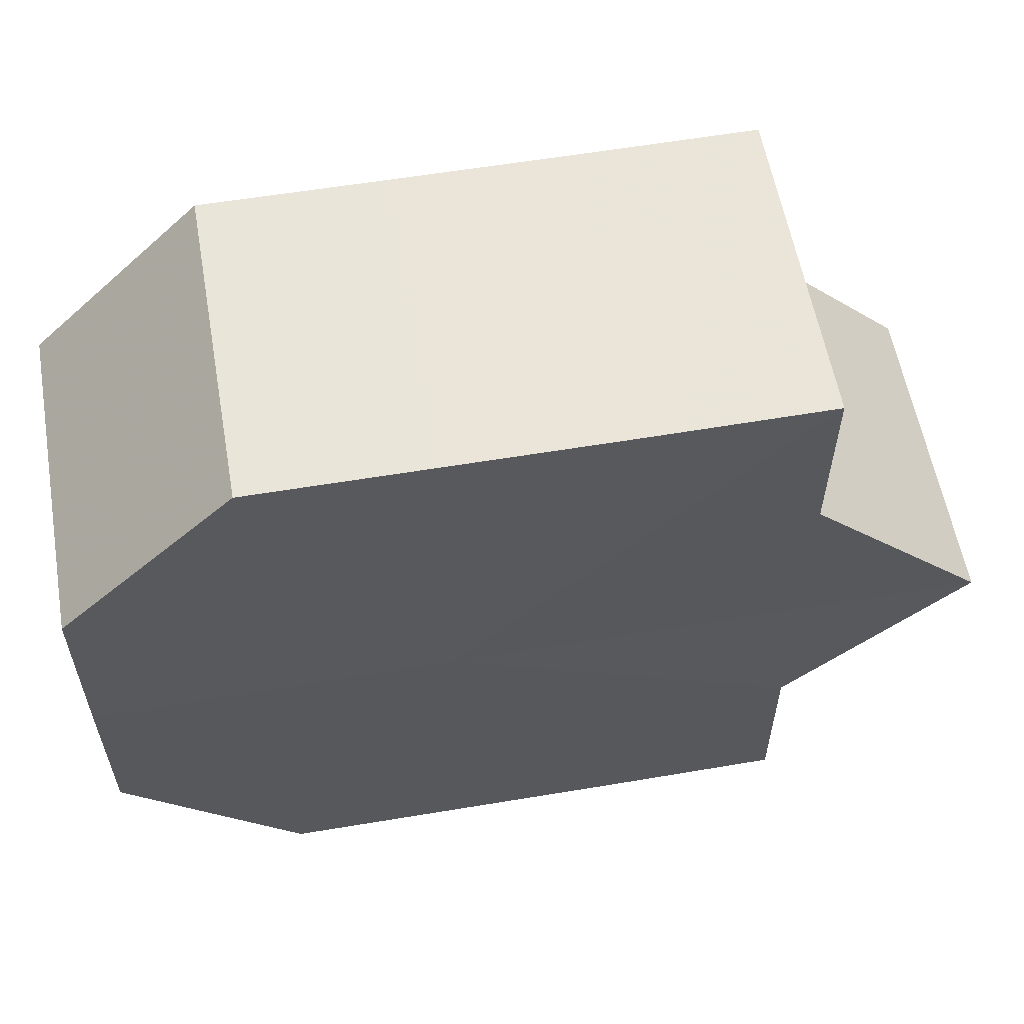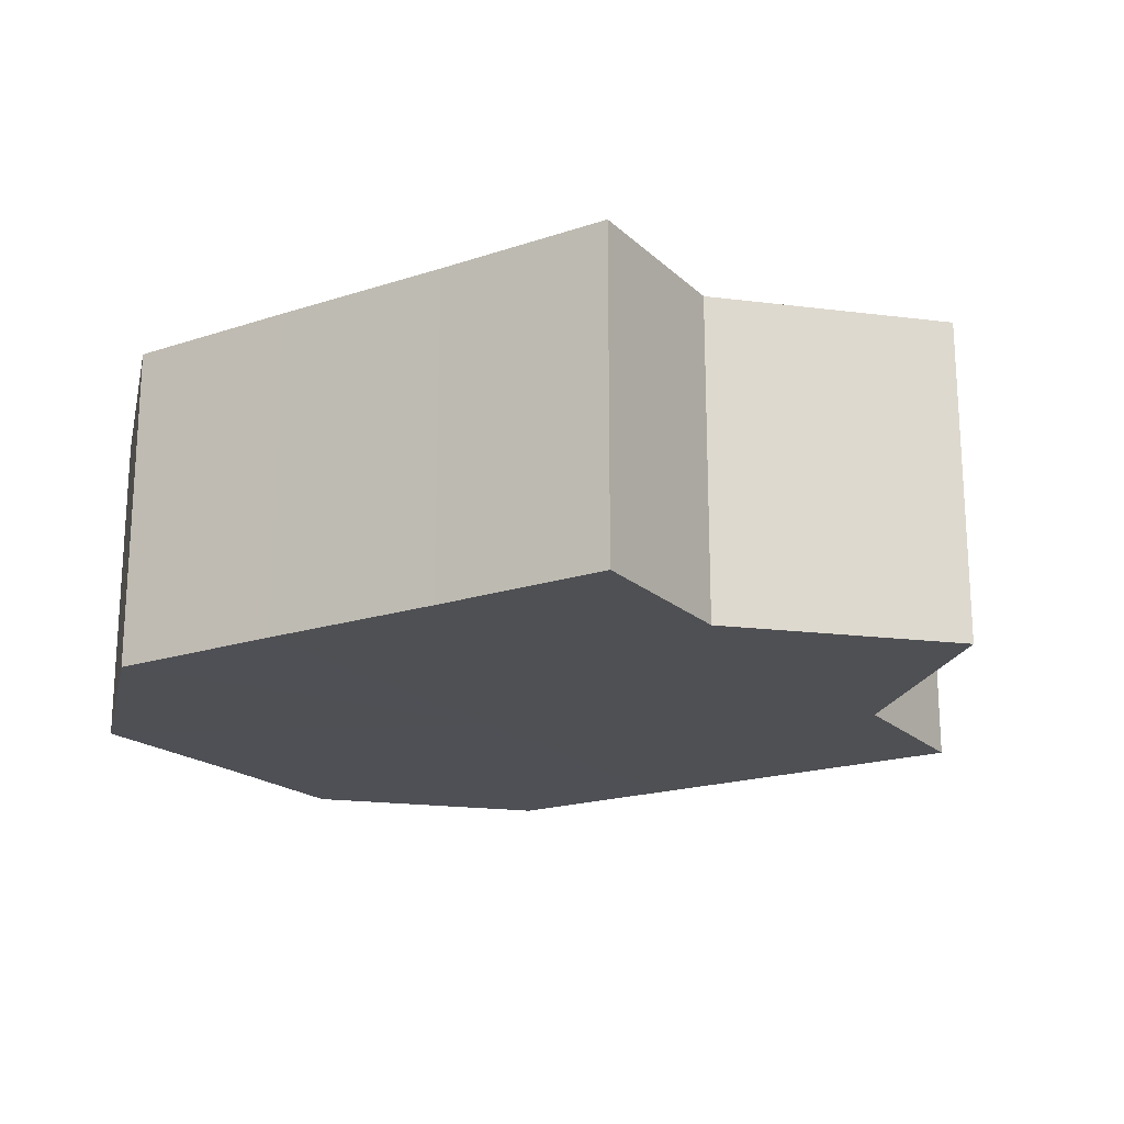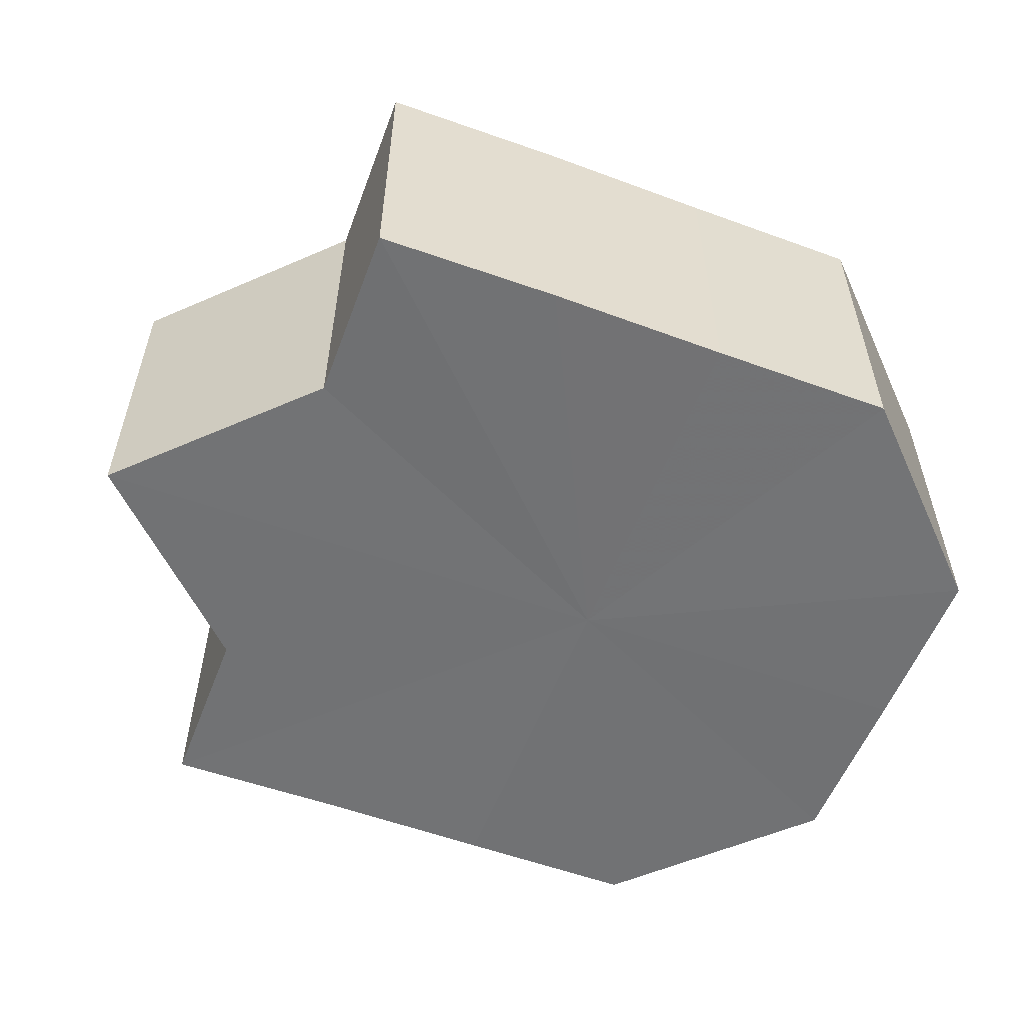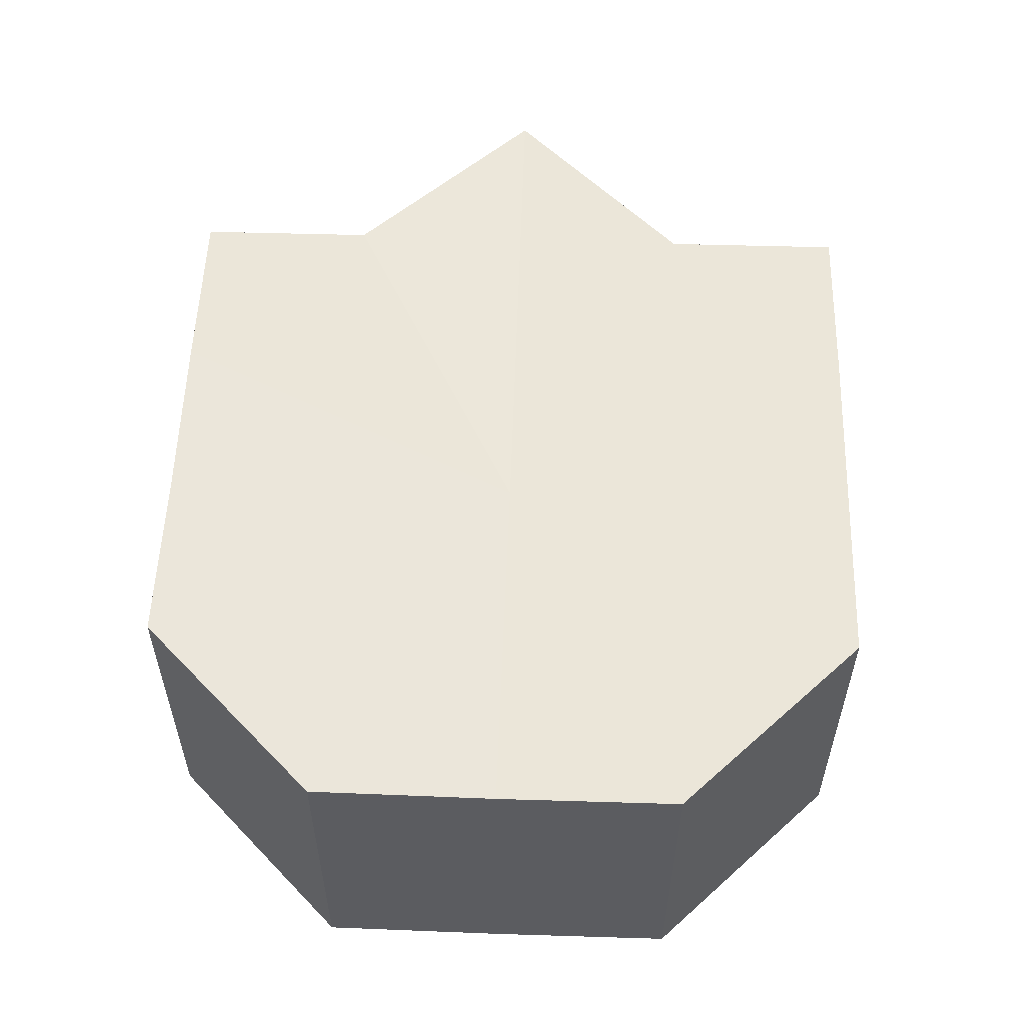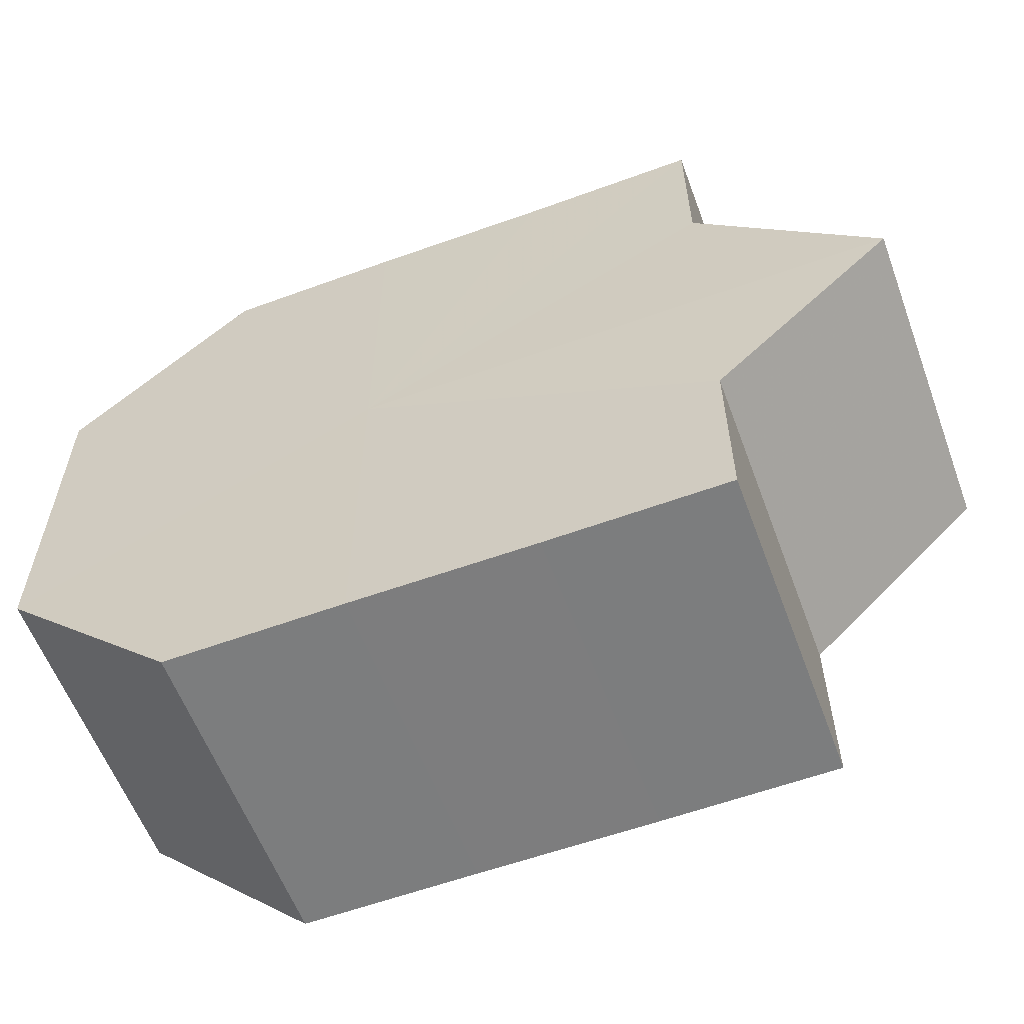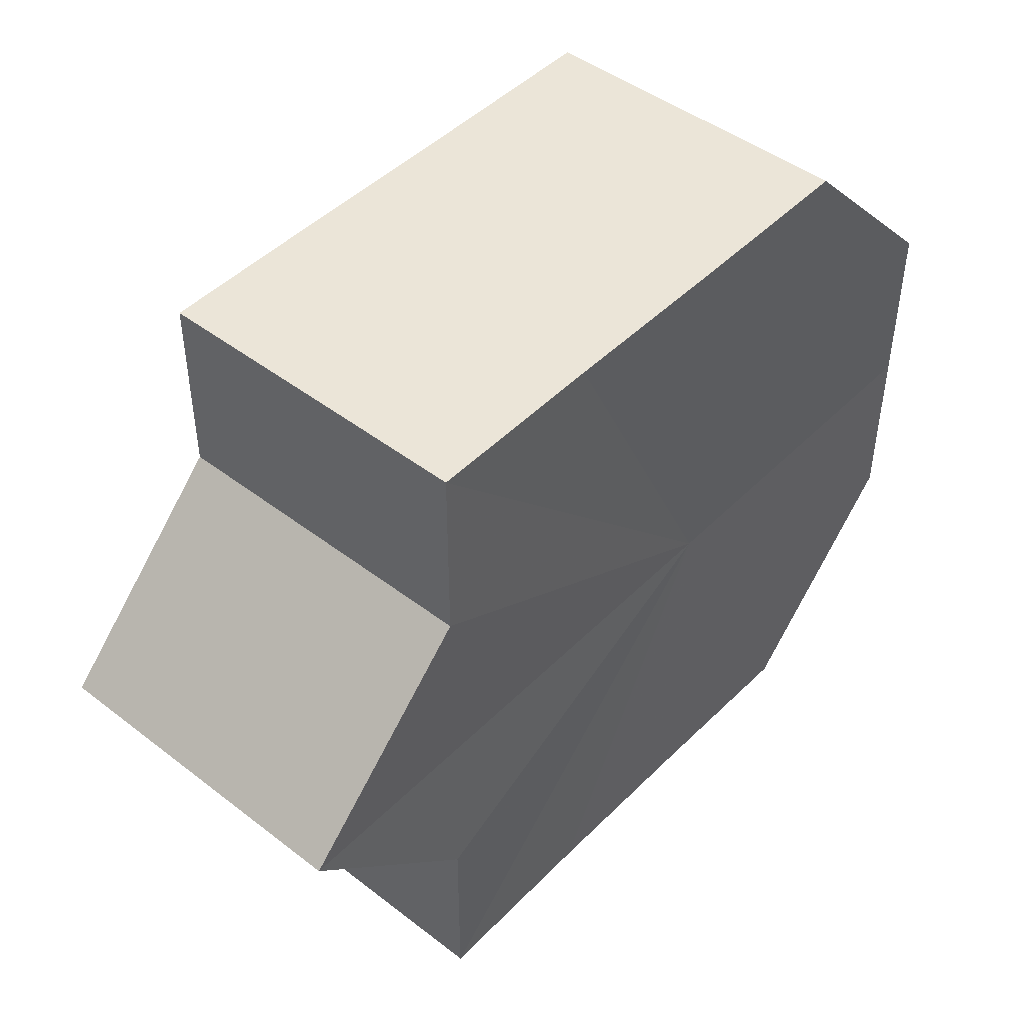
<metadata>
{"format":"obj","ext":"obj","renderer":"f3d","projection":"perspective","resolution":1024,"background":"white","views":[{"elev":58.4,"azim":170.2,"up":"+Y"},{"elev":-19.3,"azim":-148.2,"up":"+Z"},{"elev":-55.6,"azim":-20.7,"up":"+Z"},{"elev":55.3,"azim":92.0,"up":"+Z"},{"elev":-59.1,"azim":-159.6,"up":"+Y"},{"elev":46.1,"azim":-48.6,"up":"+Y"}]}
</metadata>
<code>
o 15311
v 2209 1867 14.3
v 2209 1867 14.3
v 2209 1867 14.28
v 2209 1867 14.3
v 2209 1867 14.28
v 2209 1867 14.3
v 2209 1867 14.28
v 2209 1867 14.3
v 2209 1867 14.28
v 2209 1867 14.3
v 2209 1867 14.28
v 2209 1867 14.3
v 2209 1867 14.28
v 2209 1867 14.3
v 2209 1867 14.28
v 2209 1867 14.3
v 2209 1867 14.28
v 2209 1867 14.3
v 2209 1867 14.28
v 2209 1867 14.3
v 2209 1867 14.28
v 2209 1867 14.3
v 2209 1867 14.28
v 2209 1867 14.3
v 2209 1867 14.28
v 2209 1867 14.3
v 2209 1867 14.28
v 2209 1867 14.3
v 2209 1867 14.28
v 2209 1867 14.3
v 2209 1867 14.28
v 2209 1867 14.3
v 2209 1867 14.28
v 2209 1867 14.3
v 2209 1867 14.28
v 2209 1867 14.3
v 2209 1867 14.28
v 2209 1867 14.3
v 2209 1867 14.28
v 2209 1867 14.3
v 2209 1867 14.28
v 2209 1867 14.3
v 2209 1867 14.3
v 2209 1867 14.3
v 2209 1867 14.3
v 2209 1867 14.3
v 2209 1867 14.3
v 2209 1867 14.3
v 2209 1867 14.3
v 2209 1867 14.3
v 2209 1867 14.3
v 2209 1867 14.3
v 2209 1867 14.3
v 2209 1867 14.3
v 2209 1867 14.3
v 2209 1867 14.28
v 2209 1867 14.28
v 2209 1867 14.28
v 2209 1867 14.28
v 2209 1867 14.28
v 2209 1867 14.3
v 2209 1867 14.28
v 2209 1867 14.3
v 2209 1867 14.3
v 2209 1867 14.3
v 2209 1867 14.3
v 2209 1867 14.28
v 2209 1867 14.3
v 2209 1867 14.3
v 2209 1867 14.3
v 2209 1867 14.28
v 2209 1867 14.28
v 2209 1867 14.28
v 2209 1867 14.28
v 2209 1867 14.28
v 2209 1867 14.28
v 2209 1867 14.28
v 2209 1867 14.28
v 2209 1867 14.28
v 2209 1867 14.28
v 2209 1867 14.28
v 2209 1867 14.28
v 2209 1867 14.28
v 2209 1867 14.28
v 2209 1867 14.28
v 2209 1867 14.28
f 1 2 3
f 2 4 5
f 6 1 7
f 8 6 9
f 10 8 11
f 12 10 13
f 14 12 15
f 16 14 17
f 18 16 19
f 20 18 21
f 21 22 23
f 23 24 25
f 25 26 27
f 27 28 29
f 29 30 31
f 31 32 33
f 33 34 35
f 35 36 37
f 37 38 39
f 39 40 41
f 42 40 43
f 42 44 40
f 42 43 45
f 42 45 46
f 42 46 47
f 42 47 48
f 42 48 49
f 42 49 50
f 42 50 51
f 42 51 52
f 42 53 44
f 42 52 54
f 42 55 53
f 42 54 55
f 56 53 57
f 58 54 59
f 60 61 56
f 62 63 58
f 64 65 60
f 65 66 67
f 68 69 62
f 69 70 71
f 72 73 74
f 72 75 73
f 72 74 76
f 72 77 75
f 72 76 78
f 72 79 77
f 72 78 80
f 72 81 79
f 72 80 82
f 72 83 81
f 72 82 84
f 72 85 83
f 72 84 86
f 72 86 85

</code>
